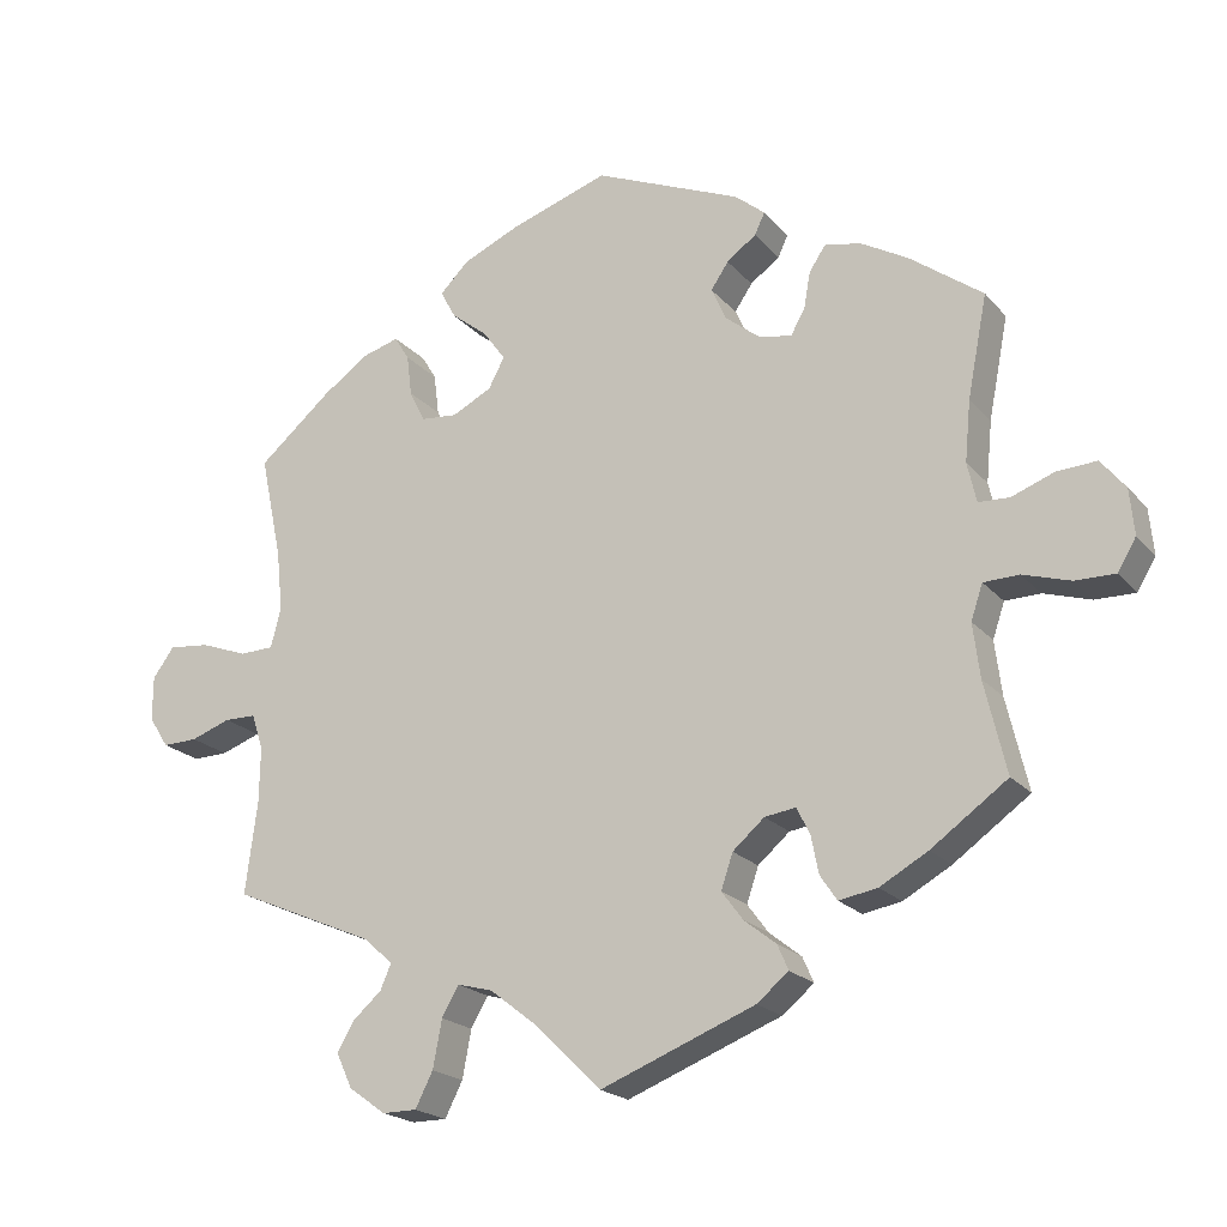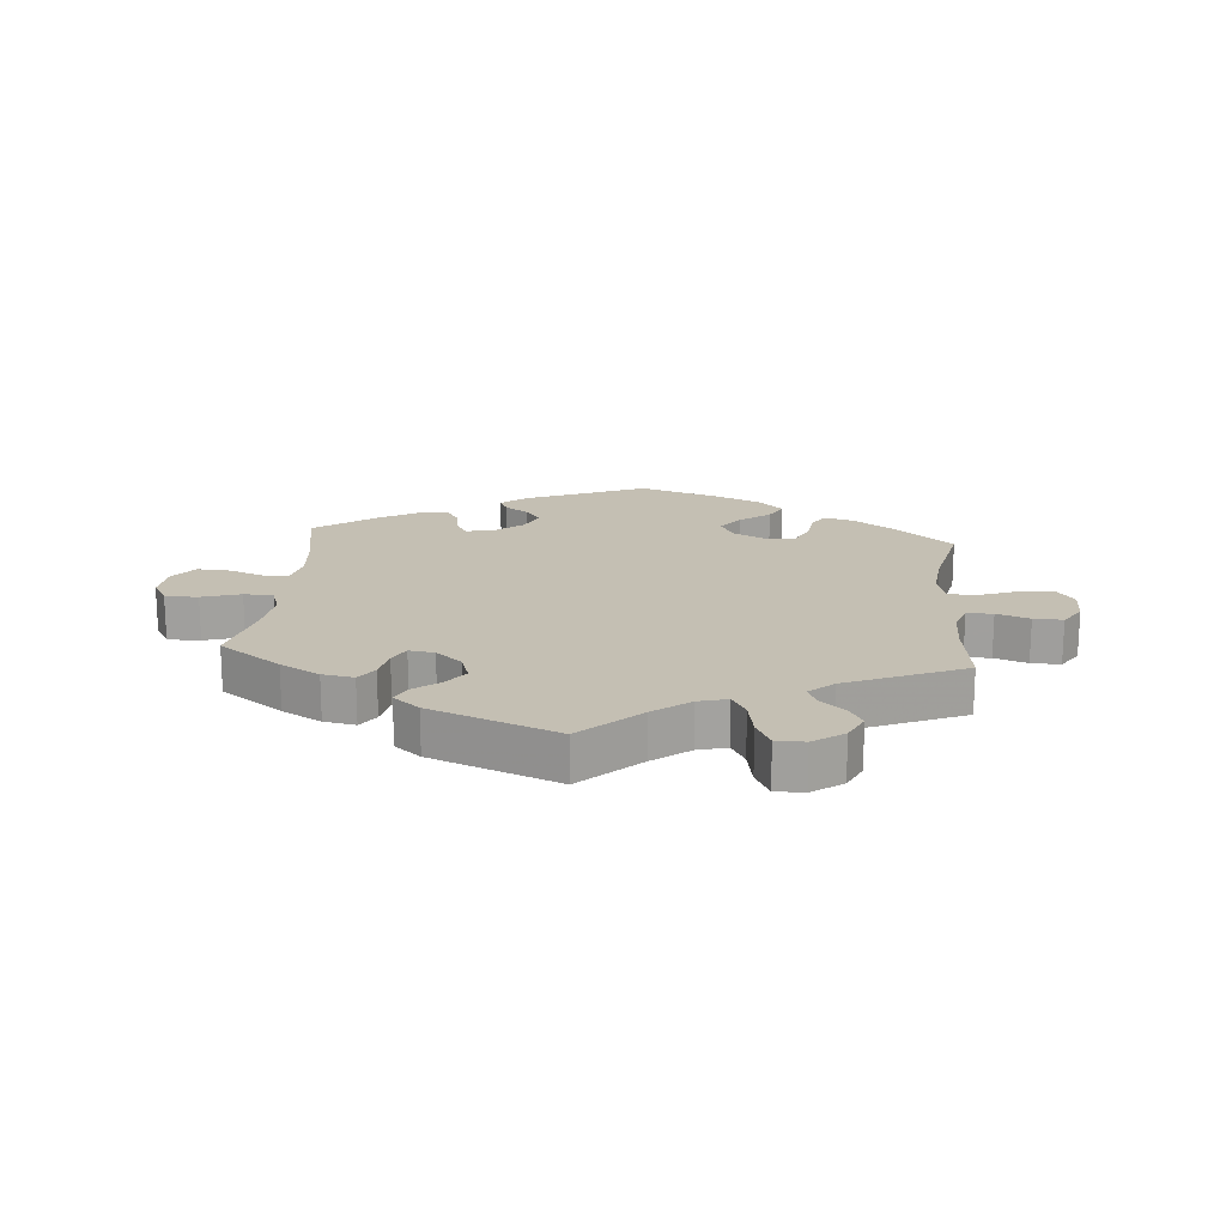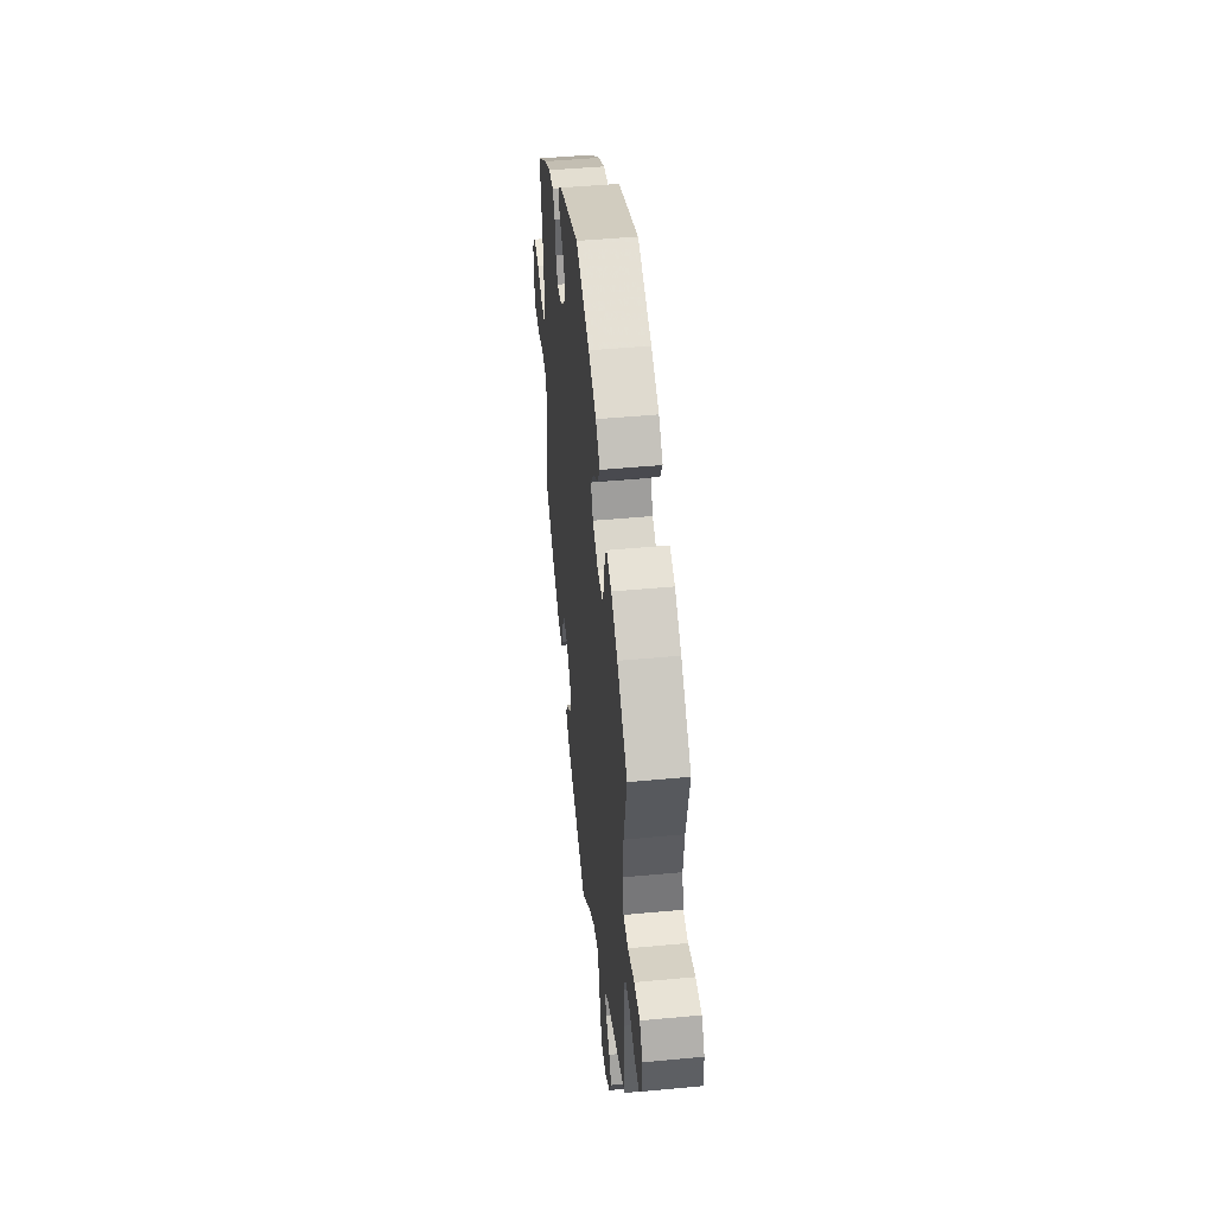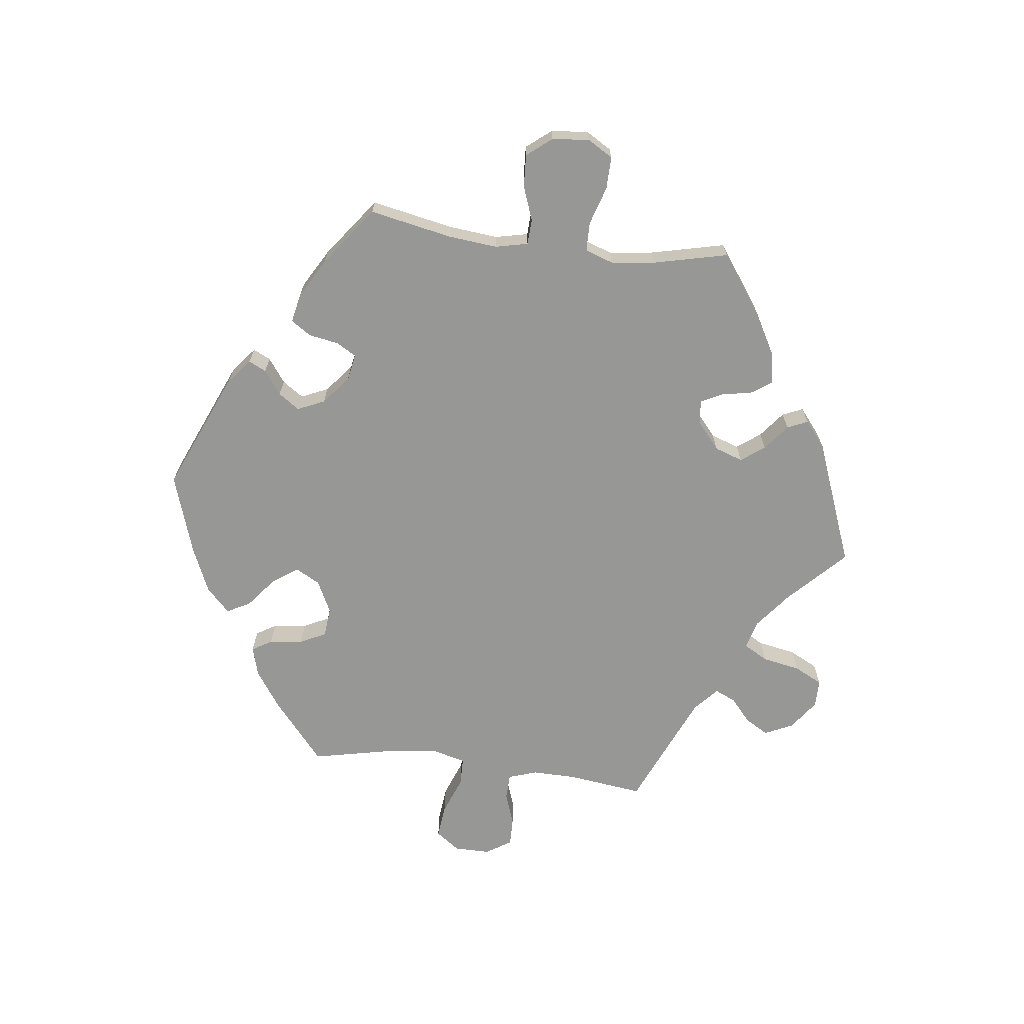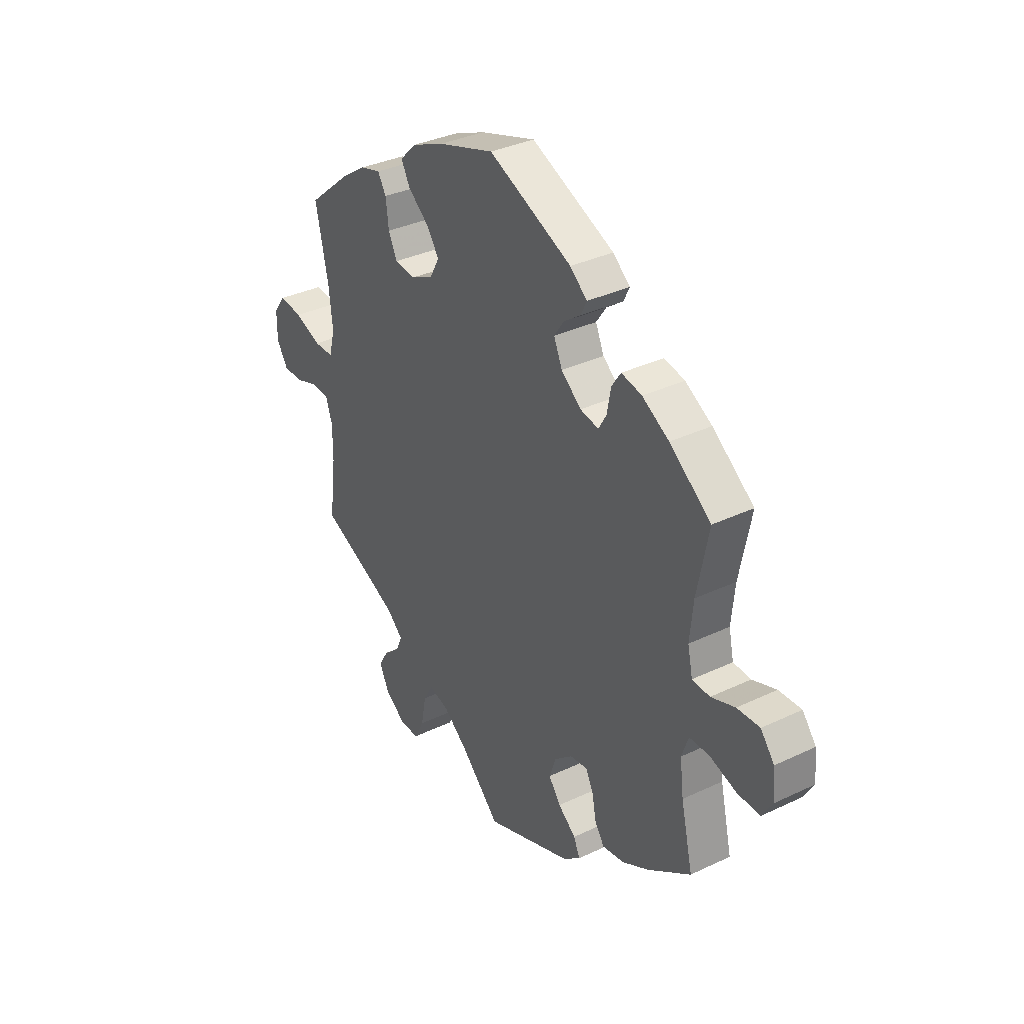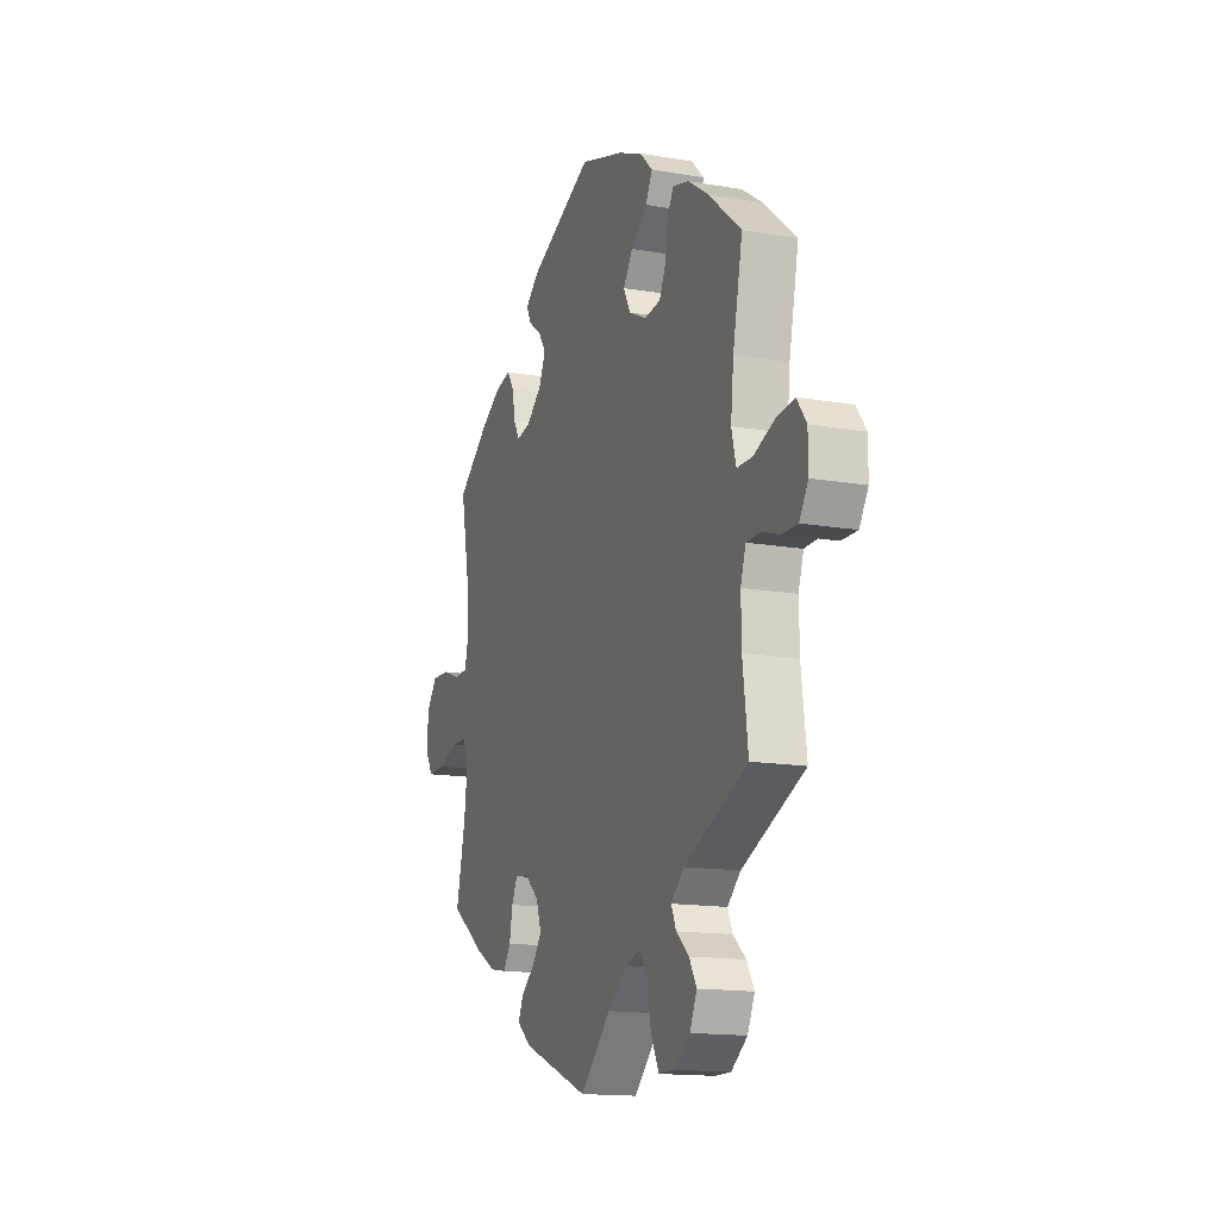
<metadata>
{"format":"obj","ext":"obj","renderer":"f3d","projection":"perspective","resolution":1024,"background":"white","views":[{"elev":-20.7,"azim":28.7,"up":"+Z"},{"elev":17.9,"azim":-174.9,"up":"+Y"},{"elev":47.8,"azim":-96.0,"up":"+Z"},{"elev":-68.1,"azim":82.9,"up":"+Y"},{"elev":34.9,"azim":57.6,"up":"+Z"},{"elev":-15.1,"azim":-110.1,"up":"+Z"}]}
</metadata>
<code>
v -0.358 0.07 -0.584
v 0.187 0.07 0.442
v 0.563 0.07 -0.065
v -0.52 0.07 -0.11
v 0.627 0.07 -0.085
v -0.507 0.07 0.169
v -0.38 0.07 -0.537
v -0.225 0.07 -0.509
v -0.304 0.07 0.419
v 0.275 0.07 0.315
v 0.369 0.07 -0.419
v 0.537 0.07 -0.31
v -0.172 0.07 0.342
v 0.284 0.07 -0.343
v -0.202 0.07 -0.469
v 0.706 0.07 -0.044
v -0.579 0.07 -0.061
v 0.194 0.07 -0.436
v 0.613 0.07 0.056
v 0.508 0.07 -0.186
v -0.536 0.07 -0.062
v 0.163 0.07 0.407
v -0.324 0.07 0.452
v -0.276 0.07 0.32
v -0.537 0.07 -0.31
v -0.537 0.07 0.31
v -0.708 0.07 0.021
v 0.681 0.07 -0.086
v 0.303 0.07 0.398
v 0.266 0.07 -0.307
v -0.303 0.07 -0.43
v -0.357 0.07 -0.498
v 0.252 0.07 -0.504
v 0.515 0.07 -0.066
v -0.297 0.07 0.363
v -0.211 0.07 0.543
v -0.512 0.07 0.032
v 0.499 0.07 -0.113
v -0.633 0.07 -0.08
v -0.135 0.07 0.576
v -0.708 0.07 -0.039
v -0.436 0.07 0.395
v -0.623 0.07 0.055
v -0.521 0.07 -0.185
v 0.51 0.07 0.173
v 0.502 0.07 0.091
v 0.294 0.07 0.348
v -0.154 0.07 -0.482
v 0.325 0.07 0.431
v 0.438 0.07 0.384
v 0.434 0.07 -0.383
v 0.317 0.07 -0.428
v 0.241 0.07 0.5
v 0.209 0.07 -0.539
v -0.094 0.07 -0.529
v 0.294 0.07 -0.394
v -0.226 0.07 0.315
v -0.251 0.07 0.504
v 0.514 0.07 0.037
v -0.559 0.07 0.031
v 0.537 0.07 0.31
v 0.556 0.07 0.035
v -0.18 0.07 0.425
v -0.237 0.07 -0.573
v 0.7 0.07 0.018
v 0.2 0.07 0.534
v -0.498 0.07 0.086
v -0.679 0.07 0.061
v 0.224 0.07 -0.313
v 0.183 0.07 0.362
v 0.667 0.07 0.059
v 0.237 0.07 -0.47
v -0.308 0.07 -0.62
v -0.261 0.07 -0.62
v -0.23 0.07 0.465
v 0.374 0.07 0.421
v 0.165 0.07 -0.397
v 0.227 0.07 0.471
v 0.181 0.07 -0.35
v 0 0.07 0.62
v -0.343 0.07 -0.394
v -0.373 0.07 0.438
v 0.231 0.07 0.323
v -0.681 0.07 -0.081
v 0 0.07 -0.62
v -0.15 0.07 0.383
v -0.318 0.07 -0.464
v -0.358 -0 -0.584
v 0.187 -0 0.442
v 0.563 -0 -0.065
v -0.52 -0 -0.11
v 0.627 -0 -0.085
v -0.507 -0 0.169
v -0.38 -0 -0.537
v -0.225 -0 -0.509
v -0.304 -0 0.419
v 0.275 -0 0.315
v 0.369 -0 -0.419
v 0.537 -0 -0.31
v -0.172 -0 0.342
v 0.284 -0 -0.343
v -0.202 -0 -0.469
v 0.706 -0 -0.044
v -0.579 -0 -0.061
v 0.194 -0 -0.436
v 0.613 -0 0.056
v 0.508 -0 -0.186
v -0.536 -0 -0.062
v 0.163 -0 0.407
v -0.324 -0 0.452
v -0.276 -0 0.32
v -0.537 -0 -0.31
v -0.537 -0 0.31
v -0.708 -0 0.021
v 0.681 -0 -0.086
v 0.303 -0 0.398
v 0.266 -0 -0.307
v -0.303 -0 -0.43
v -0.357 -0 -0.498
v 0.252 -0 -0.504
v 0.515 -0 -0.066
v -0.297 -0 0.363
v -0.211 -0 0.543
v -0.512 -0 0.032
v 0.499 -0 -0.113
v -0.633 -0 -0.08
v -0.135 -0 0.576
v -0.708 -0 -0.039
v -0.436 -0 0.395
v -0.623 -0 0.055
v -0.521 -0 -0.185
v 0.51 -0 0.173
v 0.502 -0 0.091
v 0.294 -0 0.348
v -0.154 -0 -0.482
v 0.325 -0 0.431
v 0.438 -0 0.384
v 0.434 -0 -0.383
v 0.317 -0 -0.428
v 0.241 -0 0.5
v 0.209 -0 -0.539
v -0.094 -0 -0.529
v 0.294 -0 -0.394
v -0.226 -0 0.315
v -0.251 -0 0.504
v 0.514 -0 0.037
v -0.559 -0 0.031
v 0.537 -0 0.31
v 0.556 -0 0.035
v -0.18 -0 0.425
v -0.237 -0 -0.573
v 0.7 -0 0.018
v 0.2 -0 0.534
v -0.498 -0 0.086
v -0.679 -0 0.061
v 0.224 -0 -0.313
v 0.183 -0 0.362
v 0.667 -0 0.059
v 0.237 -0 -0.47
v -0.308 -0 -0.62
v -0.261 -0 -0.62
v -0.23 -0 0.465
v 0.374 -0 0.421
v 0.165 -0 -0.397
v 0.227 -0 0.471
v 0.181 -0 -0.35
v 0 -0 0.62
v -0.343 -0 -0.394
v -0.373 -0 0.438
v 0.231 -0 0.323
v -0.681 -0 -0.081
v 0 -0 -0.62
v -0.15 -0 0.383
v -0.318 -0 -0.464
f 6 26 42 82
f 67 6 82 23
f 37 67 23 9
f 27 68 43 60
f 27 60 37
f 41 27 37
f 17 39 84 41
f 21 17 41 37
f 4 21 37 9
f 81 25 44
f 31 81 44 4
f 1 7 32 87
f 1 87 31
f 73 1 31
f 8 64 74 73
f 15 8 73 31
f 48 15 31 4
f 33 54 85 55
f 18 72 33 55
f 77 18 55 48
f 79 77 48 4
f 11 52 56 14
f 11 14 30
f 20 12 51 11
f 38 20 11 30
f 34 38 30 69
f 16 28 5 3
f 16 3 34
f 65 16 34
f 62 19 71 65
f 59 62 65 34
f 46 59 34 69
f 76 50 61 45
f 47 29 49 76
f 10 47 76 45
f 83 10 45 46
f 66 53 78 2
f 66 2 22
f 80 66 22
f 40 80 22 70
f 63 75 58 36
f 86 63 36 40
f 4 9 35
f 4 35 24
f 79 4 24 57
f 69 79 57 13
f 46 69 13 86
f 70 83 46
f 86 40 70 46
f 169 129 113 93
f 110 169 93 154
f 96 110 154 124
f 147 130 155 114
f 124 147 114
f 124 114 128
f 128 171 126 104
f 124 128 104 108
f 96 124 108 91
f 131 112 168
f 91 131 168 118
f 174 119 94 88
f 118 174 88
f 118 88 160
f 160 161 151 95
f 118 160 95 102
f 91 118 102 135
f 142 172 141 120
f 142 120 159 105
f 135 142 105 164
f 91 135 164 166
f 101 143 139 98
f 117 101 98
f 98 138 99 107
f 117 98 107 125
f 156 117 125 121
f 90 92 115 103
f 121 90 103
f 121 103 152
f 152 158 106 149
f 121 152 149 146
f 156 121 146 133
f 132 148 137 163
f 163 136 116 134
f 132 163 134 97
f 133 132 97 170
f 89 165 140 153
f 109 89 153
f 109 153 167
f 157 109 167 127
f 123 145 162 150
f 127 123 150 173
f 122 96 91
f 111 122 91
f 144 111 91 166
f 100 144 166 156
f 173 100 156 133
f 133 170 157
f 133 157 127 173
f 42 129 169 82
f 82 169 110 23
f 23 110 96 9
f 9 96 122 35
f 35 122 111 24
f 24 111 144 57
f 57 144 100 13
f 13 100 173 86
f 86 173 150 63
f 63 150 162 75
f 75 162 145 58
f 58 145 123 36
f 36 123 127 40
f 40 127 167 80
f 80 167 153 66
f 66 153 140 53
f 53 140 165 78
f 78 165 89 2
f 2 89 109 22
f 22 109 157 70
f 70 157 170 83
f 83 170 97 10
f 10 97 134 47
f 47 134 116 29
f 29 116 136 49
f 49 136 163 76
f 76 163 137 50
f 50 137 148 61
f 61 148 132 45
f 45 132 133 46
f 46 133 146 59
f 59 146 149 62
f 62 149 106 19
f 19 106 158 71
f 71 158 152 65
f 65 152 103 16
f 16 103 115 28
f 28 115 92 5
f 5 92 90 3
f 3 90 121 34
f 34 121 125 38
f 38 125 107 20
f 20 107 99 12
f 12 99 138 51
f 51 138 98 11
f 11 98 139 52
f 52 139 143 56
f 56 143 101 14
f 14 101 117 30
f 30 117 156 69
f 69 156 166 79
f 79 166 164 77
f 77 164 105 18
f 18 105 159 72
f 72 159 120 33
f 33 120 141 54
f 54 141 172 85
f 85 172 142 55
f 55 142 135 48
f 48 135 102 15
f 15 102 95 8
f 8 95 151 64
f 64 151 161 74
f 74 161 160 73
f 73 160 88 1
f 1 88 94 7
f 7 94 119 32
f 32 119 174 87
f 87 174 118 31
f 31 118 168 81
f 81 168 112 25
f 25 112 131 44
f 44 131 91 4
f 4 91 108 21
f 21 108 104 17
f 17 104 126 39
f 39 126 171 84
f 84 171 128 41
f 41 128 114 27
f 27 114 155 68
f 68 155 130 43
f 43 130 147 60
f 60 147 124 37
f 37 124 154 67
f 67 154 93 6
f 6 93 113 26
f 26 113 129 42

</code>
